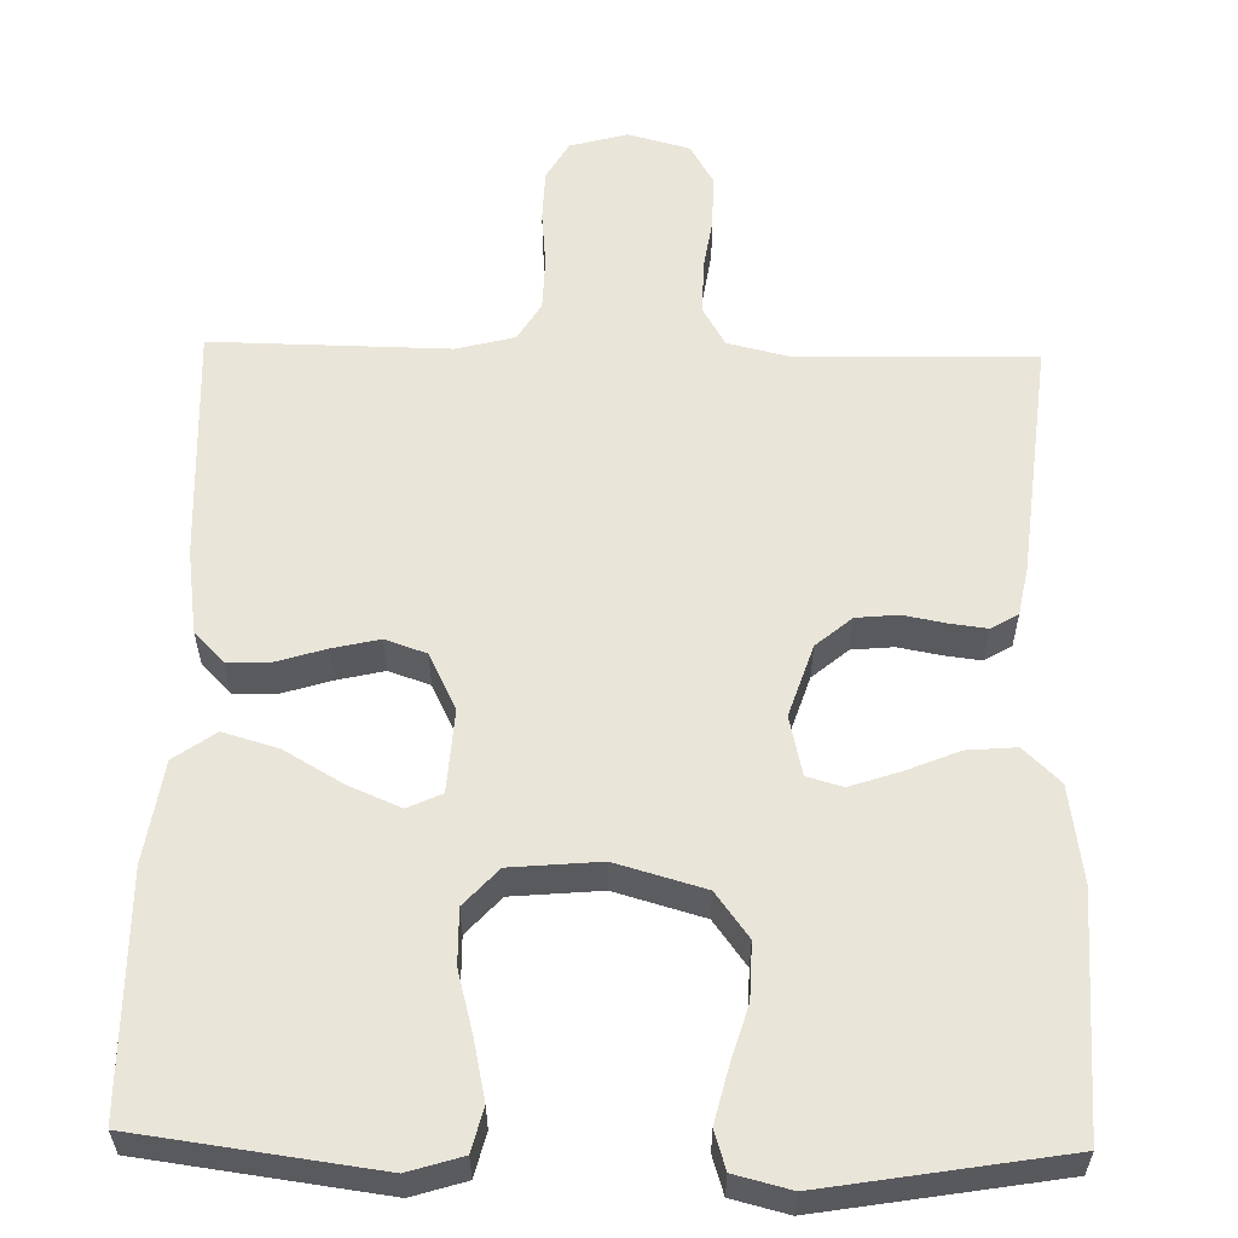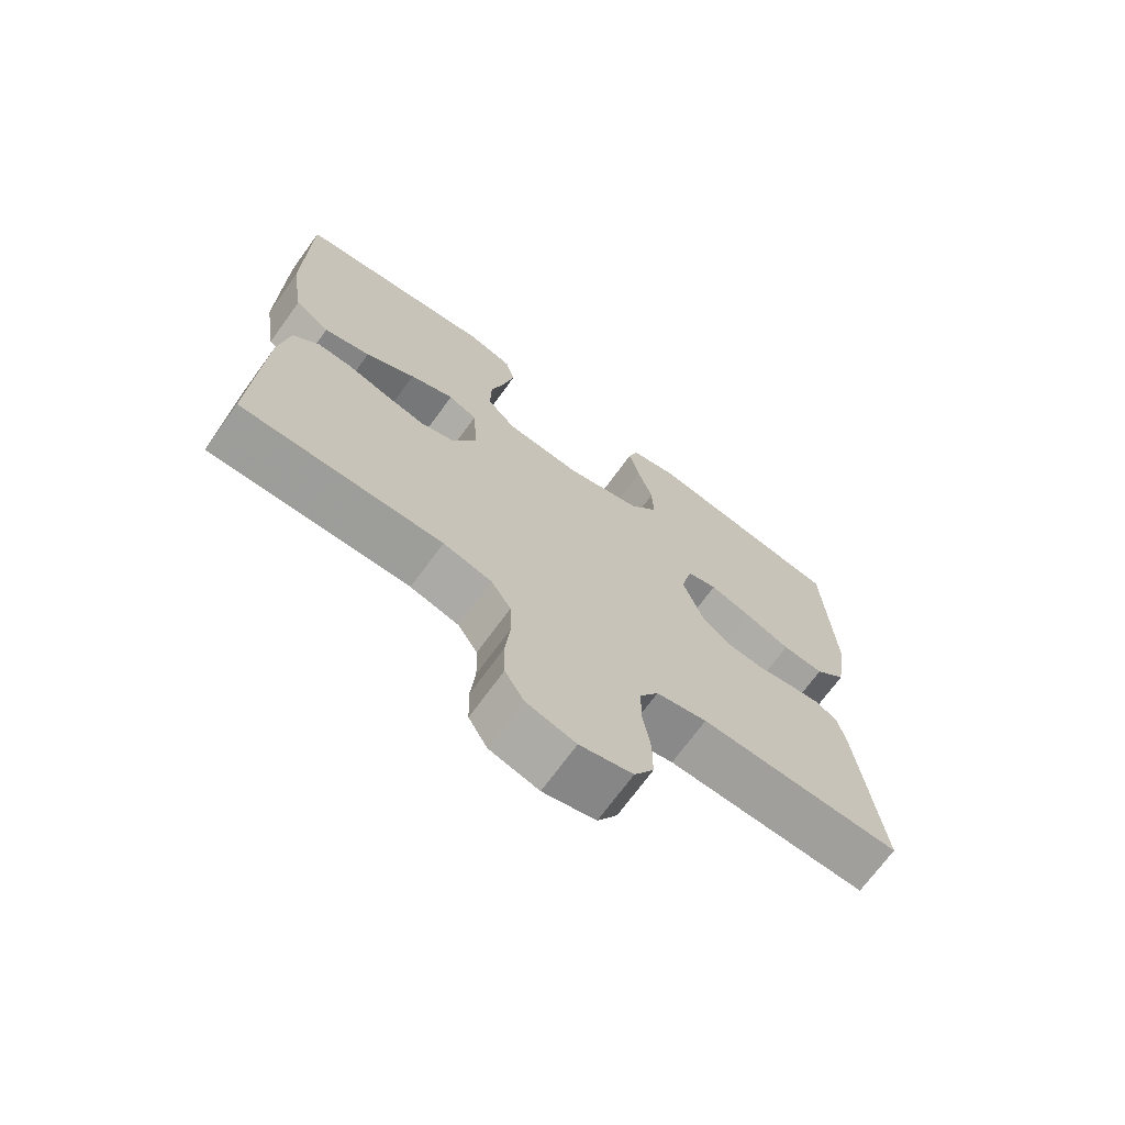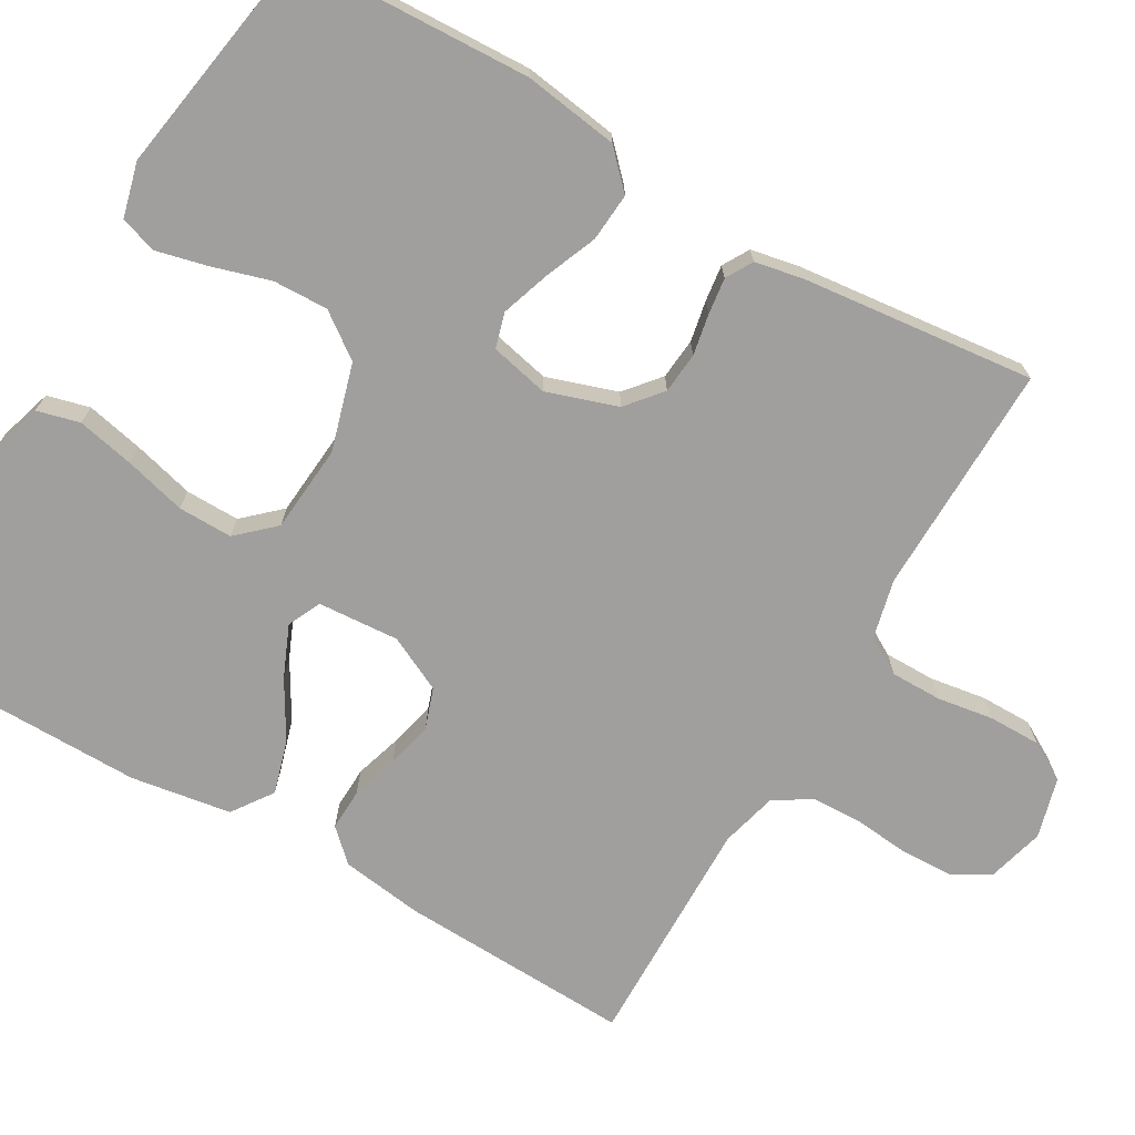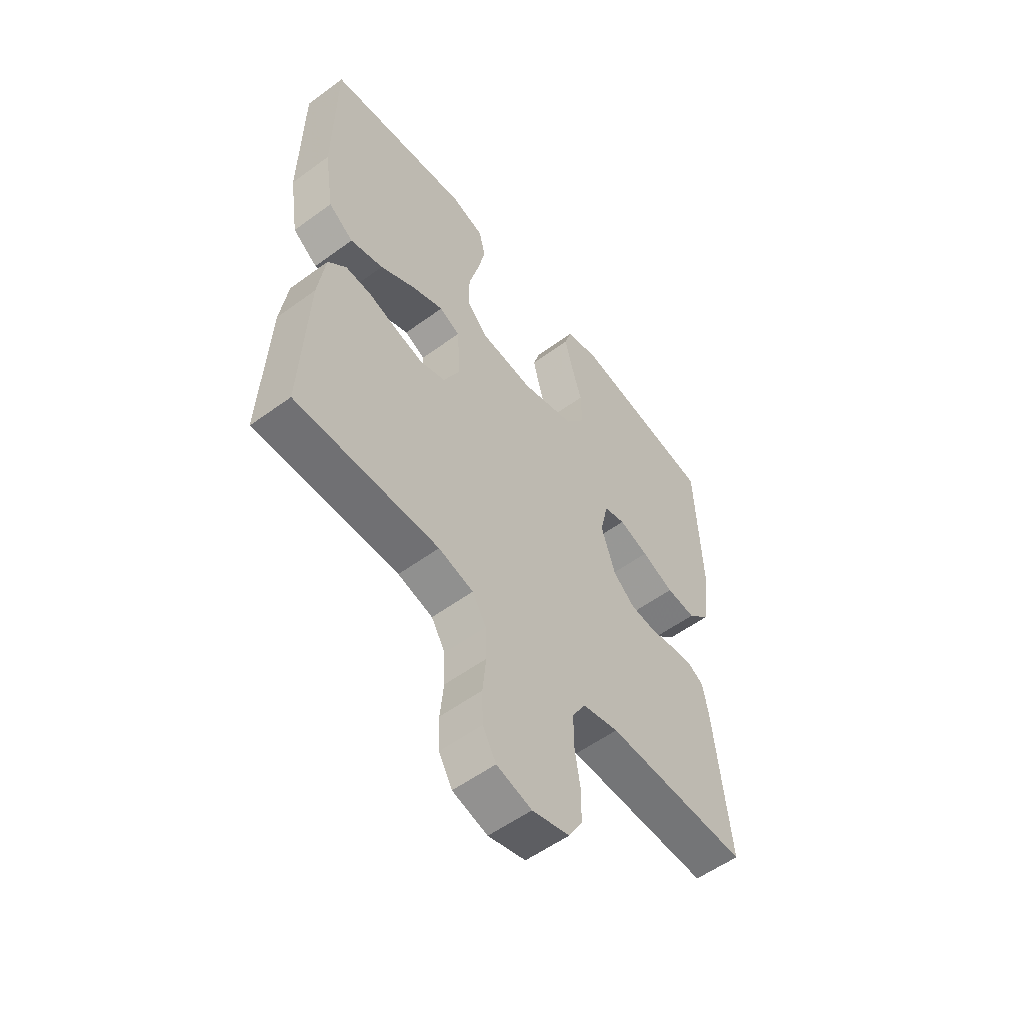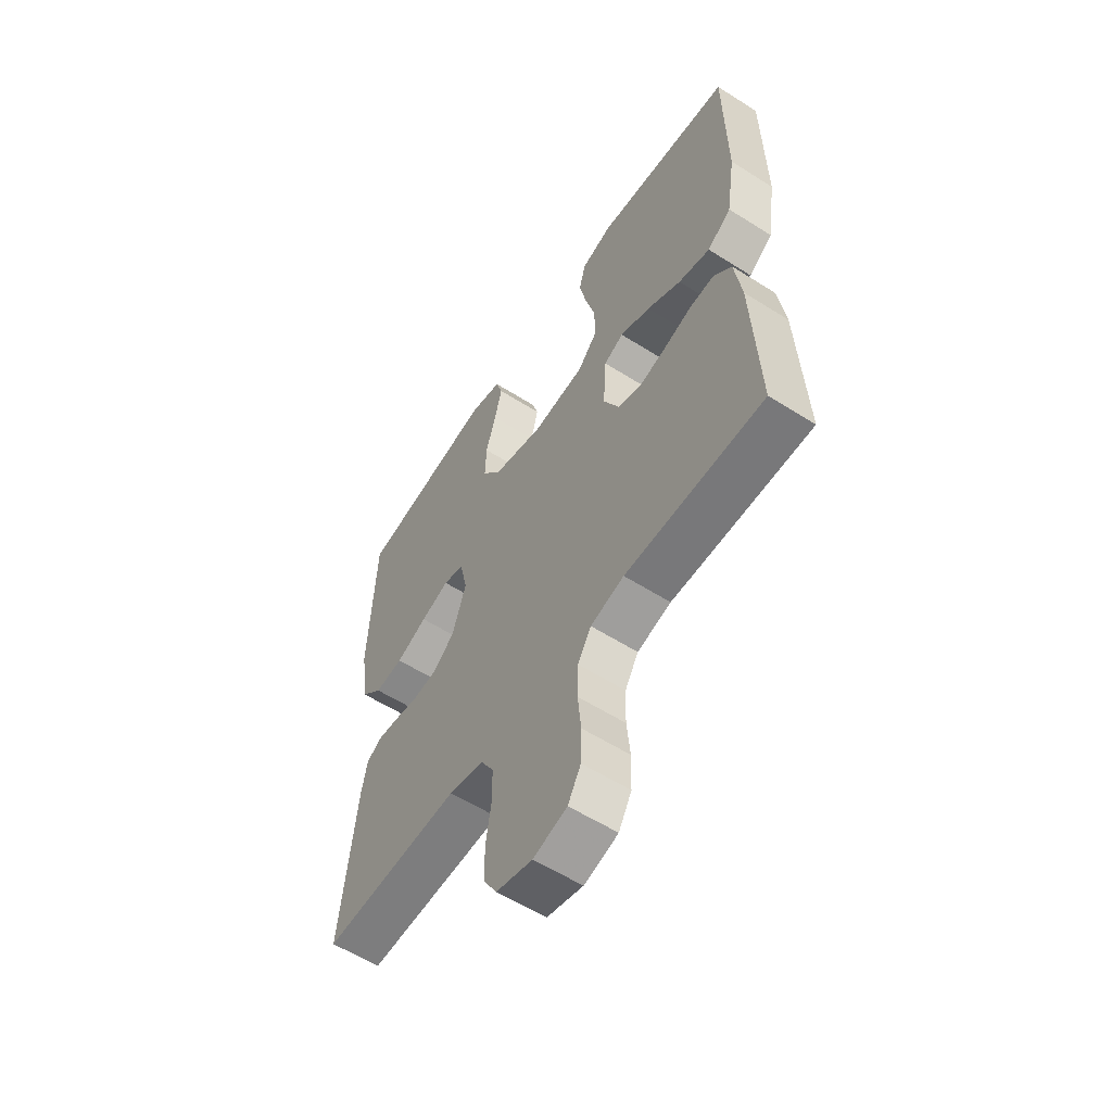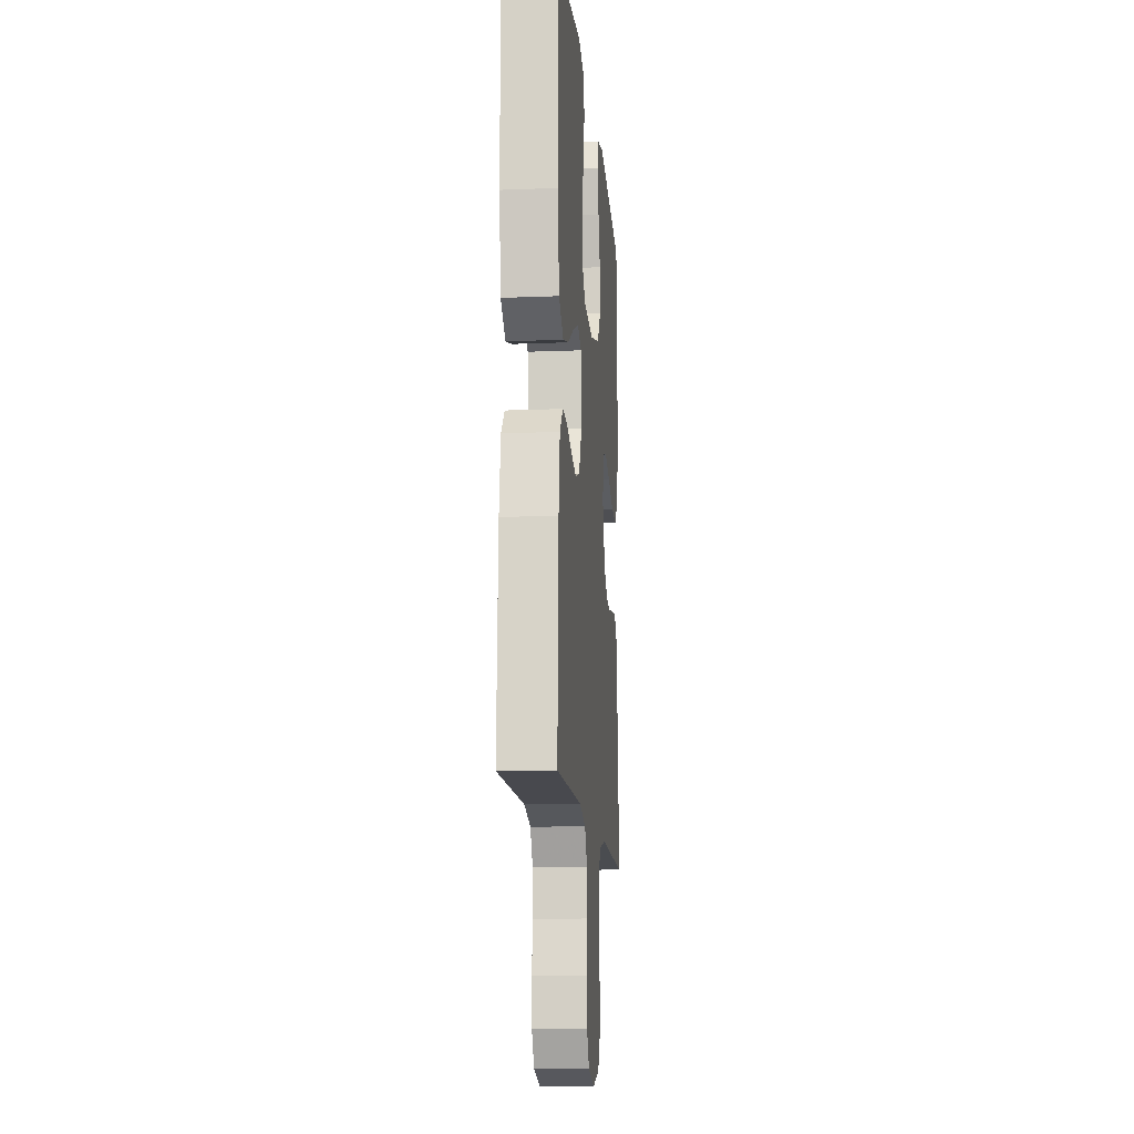
<metadata>
{"format":"obj","ext":"obj","renderer":"f3d","projection":"perspective","resolution":1024,"background":"white","views":[{"elev":58.3,"azim":1.3,"up":"+Y"},{"elev":-70.7,"azim":-36.0,"up":"+Z"},{"elev":-71.3,"azim":60.1,"up":"+Y"},{"elev":-55.6,"azim":-52.4,"up":"+Z"},{"elev":-58.2,"azim":-123.2,"up":"+Z"},{"elev":-13.5,"azim":-84.8,"up":"+Z"}]}
</metadata>
<code>
v -0.5 0.07 0.5
v -0.2 0.07 0.54
v -0.132 0.07 0.519
v -0.118 0.07 0.464
v -0.134 0.07 0.39
v -0.155 0.07 0.311
v -0.156 0.07 0.241
v -0.113 0.07 0.194
v 0 0.07 0.184
v 0.112 0.07 0.216
v 0.154 0.07 0.273
v 0.152 0.07 0.344
v 0.13 0.07 0.418
v 0.114 0.07 0.484
v 0.129 0.07 0.532
v 0.2 0.07 0.55
v 0.5 0.07 0.5
v 0.512 0.07 0.2
v 0.494 0.07 0.078
v 0.448 0.07 0.034
v 0.386 0.07 0.039
v 0.318 0.07 0.067
v 0.256 0.07 0.088
v 0.211 0.07 0.075
v 0.194 0.07 0
v 0.224 0.07 -0.091
v 0.269 0.07 -0.129
v 0.322 0.07 -0.134
v 0.375 0.07 -0.124
v 0.422 0.07 -0.118
v 0.456 0.07 -0.138
v 0.468 0.07 -0.2
v 0.5 0.07 -0.5
v 0.2 0.07 -0.494
v 0.124 0.07 -0.512
v 0.096 0.07 -0.56
v 0.096 0.07 -0.626
v 0.107 0.07 -0.698
v 0.107 0.07 -0.765
v 0.078 0.07 -0.815
v 0 0.07 -0.836
v -0.073 0.07 -0.816
v -0.101 0.07 -0.767
v -0.103 0.07 -0.701
v -0.096 0.07 -0.629
v -0.098 0.07 -0.563
v -0.127 0.07 -0.515
v -0.2 0.07 -0.496
v -0.5 0.07 -0.5
v -0.487 0.07 -0.2
v -0.472 0.07 -0.094
v -0.434 0.07 -0.054
v -0.38 0.07 -0.056
v -0.319 0.07 -0.075
v -0.259 0.07 -0.089
v -0.207 0.07 -0.071
v -0.172 0.07 0
v -0.179 0.07 0.105
v -0.222 0.07 0.125
v -0.288 0.07 0.097
v -0.362 0.07 0.054
v -0.431 0.07 0.034
v -0.483 0.07 0.071
v -0.503 0.07 0.2
v -0.5 0 0.5
v -0.2 0 0.54
v -0.132 0 0.519
v -0.118 0 0.464
v -0.134 0 0.39
v -0.155 0 0.311
v -0.156 0 0.241
v -0.113 0 0.194
v 0 0 0.184
v 0.112 0 0.216
v 0.154 0 0.273
v 0.152 0 0.344
v 0.13 0 0.418
v 0.114 0 0.484
v 0.129 0 0.532
v 0.2 0 0.55
v 0.5 0 0.5
v 0.512 0 0.2
v 0.494 0 0.078
v 0.448 0 0.034
v 0.386 0 0.039
v 0.318 0 0.067
v 0.256 0 0.088
v 0.211 0 0.075
v 0.194 0 0
v 0.224 0 -0.091
v 0.269 0 -0.129
v 0.322 0 -0.134
v 0.375 0 -0.124
v 0.422 0 -0.118
v 0.456 0 -0.138
v 0.468 0 -0.2
v 0.5 0 -0.5
v 0.2 0 -0.494
v 0.124 0 -0.512
v 0.096 0 -0.56
v 0.096 0 -0.626
v 0.107 0 -0.698
v 0.107 0 -0.765
v 0.078 0 -0.815
v 0 0 -0.836
v -0.073 0 -0.816
v -0.101 0 -0.767
v -0.103 0 -0.701
v -0.096 0 -0.629
v -0.098 0 -0.563
v -0.127 0 -0.515
v -0.2 0 -0.496
v -0.5 0 -0.5
v -0.487 0 -0.2
v -0.472 0 -0.094
v -0.434 0 -0.054
v -0.38 0 -0.056
v -0.319 0 -0.075
v -0.259 0 -0.089
v -0.207 0 -0.071
v -0.172 0 0
v -0.179 0 0.105
v -0.222 0 0.125
v -0.288 0 0.097
v -0.362 0 0.054
v -0.431 0 0.034
v -0.483 0 0.071
v -0.503 0 0.2
f 60 61 62 63
f 59 60 63 64
f 51 52 53 54
f 51 54 55
f 48 49 50 51
f 47 48 51 55
f 46 47 55 56
f 42 43 44 45
f 42 45 46
f 41 42 46
f 37 38 39 40
f 36 37 40 41
f 31 32 33 34
f 31 34 35
f 28 29 30 31
f 28 31 35
f 27 28 35 36
f 19 20 21 22
f 19 22 23
f 18 19 23
f 17 18 23 24
f 15 16 17 24
f 12 13 14 15
f 3 4 5 6
f 1 2 3 6
f 59 64 1 6
f 58 59 6 7
f 57 58 7 8
f 41 46 56 57
f 36 41 57 8
f 26 27 36
f 25 26 36 8
f 24 25 8 9
f 12 15 24
f 11 12 24
f 10 11 24
f 9 10 24
f 127 126 125 124
f 128 127 124 123
f 118 117 116 115
f 119 118 115
f 115 114 113 112
f 119 115 112 111
f 120 119 111 110
f 109 108 107 106
f 110 109 106
f 110 106 105
f 104 103 102 101
f 105 104 101 100
f 98 97 96 95
f 99 98 95
f 95 94 93 92
f 99 95 92
f 100 99 92 91
f 86 85 84 83
f 87 86 83
f 87 83 82
f 88 87 82 81
f 88 81 80 79
f 79 78 77 76
f 70 69 68 67
f 70 67 66 65
f 70 65 128 123
f 71 70 123 122
f 72 71 122 121
f 121 120 110 105
f 72 121 105 100
f 100 91 90
f 72 100 90 89
f 73 72 89 88
f 88 79 76
f 88 76 75
f 88 75 74
f 88 74 73
f 1 65 66 2
f 2 66 67 3
f 3 67 68 4
f 4 68 69 5
f 5 69 70 6
f 6 70 71 7
f 7 71 72 8
f 8 72 73 9
f 9 73 74 10
f 10 74 75 11
f 11 75 76 12
f 12 76 77 13
f 13 77 78 14
f 14 78 79 15
f 15 79 80 16
f 16 80 81 17
f 17 81 82 18
f 18 82 83 19
f 19 83 84 20
f 20 84 85 21
f 21 85 86 22
f 22 86 87 23
f 23 87 88 24
f 24 88 89 25
f 25 89 90 26
f 26 90 91 27
f 27 91 92 28
f 28 92 93 29
f 29 93 94 30
f 30 94 95 31
f 31 95 96 32
f 32 96 97 33
f 33 97 98 34
f 34 98 99 35
f 35 99 100 36
f 36 100 101 37
f 37 101 102 38
f 38 102 103 39
f 39 103 104 40
f 40 104 105 41
f 41 105 106 42
f 42 106 107 43
f 43 107 108 44
f 44 108 109 45
f 45 109 110 46
f 46 110 111 47
f 47 111 112 48
f 48 112 113 49
f 49 113 114 50
f 50 114 115 51
f 51 115 116 52
f 52 116 117 53
f 53 117 118 54
f 54 118 119 55
f 55 119 120 56
f 56 120 121 57
f 57 121 122 58
f 58 122 123 59
f 59 123 124 60
f 60 124 125 61
f 61 125 126 62
f 62 126 127 63
f 63 127 128 64
f 64 128 65 1

</code>
